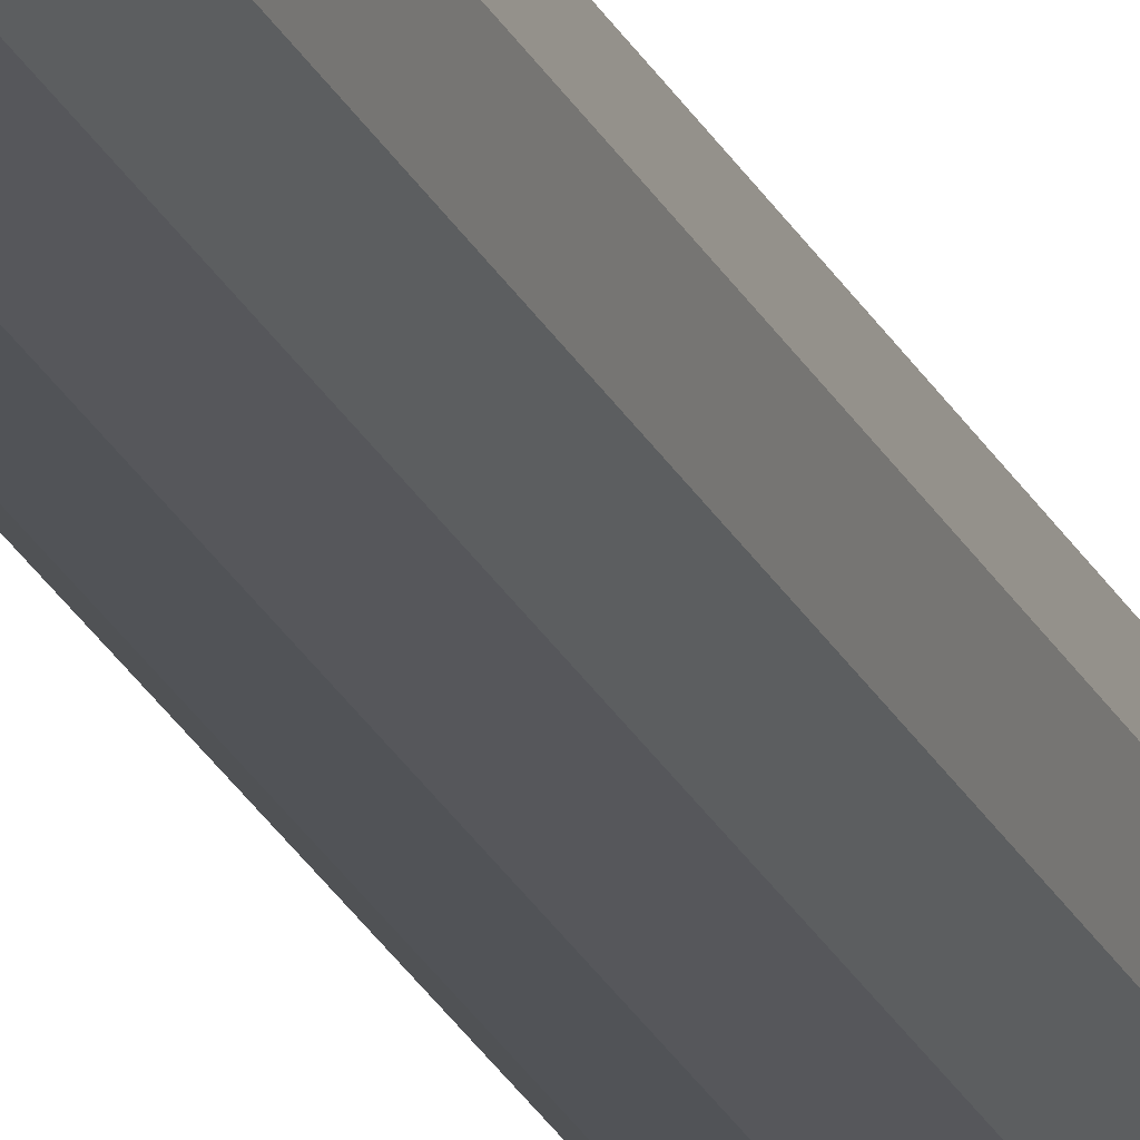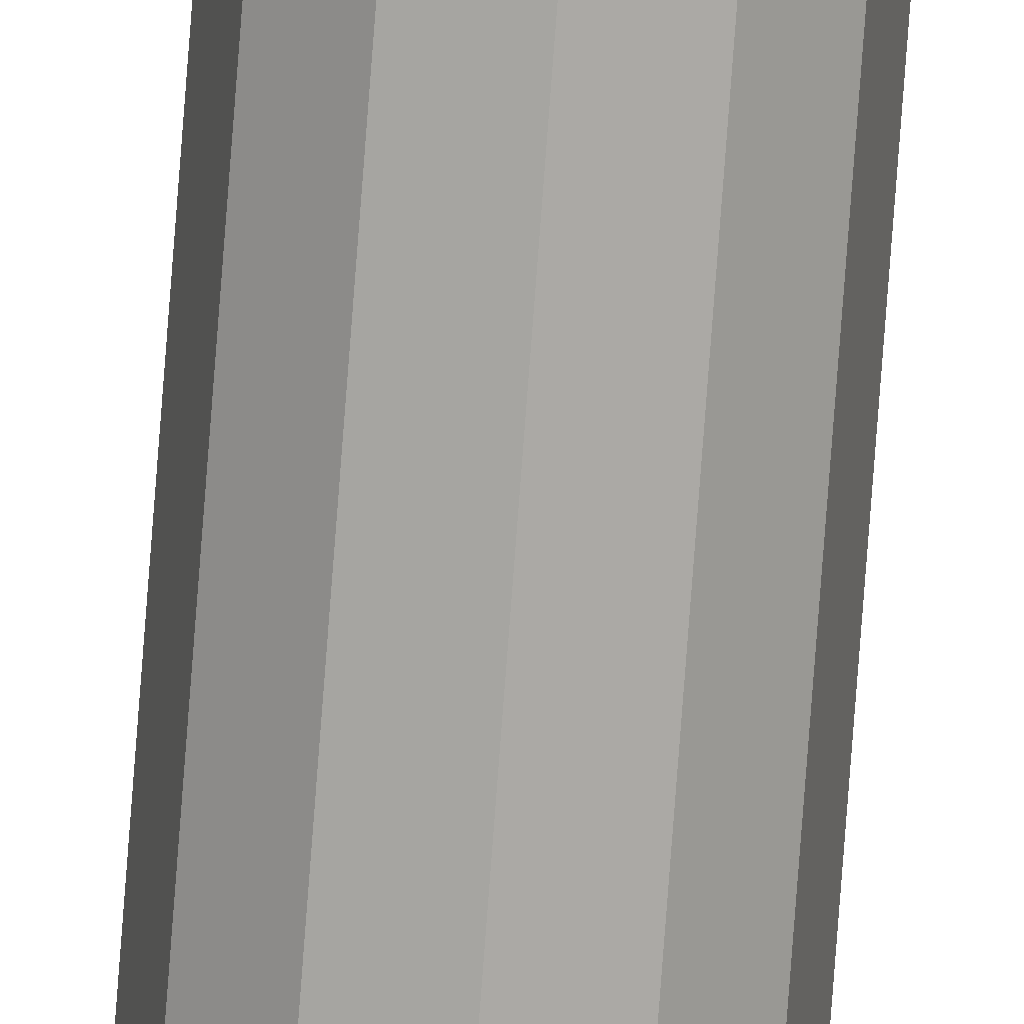
<metadata>
{"format":"obj","ext":"obj","renderer":"f3d","projection":"perspective","resolution":1024,"background":"white","views":[{"elev":-20.5,"azim":-162.4,"up":"+Z"},{"elev":-77.1,"azim":-4.3,"up":"+Z"}]}
</metadata>
<code>
g VnmB:Venom_tentacle
v 0.02078 0 -0.012
v 0.012 0.1751 -0.02078
v 0.012 0 -0.02078
v 0.02078 0.1751 -0.012
v 0.012 0.3719 -0.02078
v 0.02078 0.3719 -0.012
v 0.012 0.5783 -0.02078
v 0.02078 0.5783 -0.012
v 0.012 0.7811 -0.02078
v 0.02078 0.7811 -0.012
v 0.012 0.9699 -0.02078
v 0.02078 0.9699 -0.012
v 0.012 1.138 -0.02078
v 0.02078 1.138 -0.012
v 0.012 1.285 -0.02078
v 0.02078 1.285 -0.012
v 0.012 1.413 -0.02078
v 0.02078 1.413 -0.012
v 0.012 1.523 -0.02078
v 0.02078 1.523 -0.012
v 0.012 1.621 -0.02078
v 0.02078 1.621 -0.012
v 0.012 1.706 -0.02078
v 0.02078 1.706 -0.012
v 0.012 1.781 -0.02078
v 0.02078 1.781 -0.012
v 0.012 1.846 -0.02078
v 0.02078 1.846 -0.012
v 0.012 1.902 -0.02078
v 0.02078 1.902 -0.012
v 0.012 1.952 -0.02078
v 0.02078 1.952 -0.012
v 0.012 2.001 -0.02078
v 0.02078 2.001 -0.012
v 0.012 0 -0.02078
v -0 0.1751 -0.024
v -0 0 -0.024
v 0.012 0.1751 -0.02078
v -0 0.3719 -0.024
v 0.012 0.3719 -0.02078
v -0 0.5783 -0.024
v 0.012 0.5783 -0.02078
v -0 0.7811 -0.024
v 0.012 0.7811 -0.02078
v -0 0.9699 -0.024
v 0.012 0.9699 -0.02078
v -0 1.138 -0.024
v 0.012 1.138 -0.02078
v -0 1.285 -0.024
v 0.012 1.285 -0.02078
v -0 1.413 -0.024
v 0.012 1.413 -0.02078
v -0 1.523 -0.024
v 0.012 1.523 -0.02078
v -0 1.621 -0.024
v 0.012 1.621 -0.02078
v -0 1.706 -0.024
v 0.012 1.706 -0.02078
v -0 1.781 -0.024
v 0.012 1.781 -0.02078
v -0 1.846 -0.024
v 0.012 1.846 -0.02078
v -0 1.902 -0.024
v 0.012 1.902 -0.02078
v -0 1.952 -0.024
v 0.012 1.952 -0.02078
v -0 2.001 -0.024
v 0.012 2.001 -0.02078
v -0 0 -0.024
v -0.012 0.1751 -0.02078
v -0.012 0 -0.02078
v -0 0.1751 -0.024
v -0.012 0.3719 -0.02078
v -0 0.3719 -0.024
v -0.012 0.5783 -0.02078
v -0 0.5783 -0.024
v -0.012 0.7811 -0.02078
v -0 0.7811 -0.024
v -0.012 0.9699 -0.02078
v -0 0.9699 -0.024
v -0.012 1.138 -0.02078
v -0 1.138 -0.024
v -0.012 1.285 -0.02078
v -0 1.285 -0.024
v -0.012 1.413 -0.02078
v -0 1.413 -0.024
v -0.012 1.523 -0.02078
v -0 1.523 -0.024
v -0.012 1.621 -0.02078
v -0 1.621 -0.024
v -0.012 1.706 -0.02078
v -0 1.706 -0.024
v -0.012 1.781 -0.02078
v -0 1.781 -0.024
v -0.012 1.846 -0.02078
v -0 1.846 -0.024
v -0.012 1.902 -0.02078
v -0 1.902 -0.024
v -0.012 1.952 -0.02078
v -0 1.952 -0.024
v -0.012 2.001 -0.02078
v -0 2.001 -0.024
v -0.012 0 -0.02078
v -0.02078 0.1751 -0.012
v -0.02078 0 -0.012
v -0.012 0.1751 -0.02078
v -0.02078 0.3719 -0.012
v -0.012 0.3719 -0.02078
v -0.02078 0.5783 -0.012
v -0.012 0.5783 -0.02078
v -0.02078 0.7811 -0.012
v -0.012 0.7811 -0.02078
v -0.02078 0.9699 -0.012
v -0.012 0.9699 -0.02078
v -0.02078 1.138 -0.012
v -0.012 1.138 -0.02078
v -0.02078 1.285 -0.012
v -0.012 1.285 -0.02078
v -0.02078 1.413 -0.012
v -0.012 1.413 -0.02078
v -0.02078 1.523 -0.012
v -0.012 1.523 -0.02078
v -0.02078 1.621 -0.012
v -0.012 1.621 -0.02078
v -0.02078 1.706 -0.012
v -0.012 1.706 -0.02078
v -0.02078 1.781 -0.012
v -0.012 1.781 -0.02078
v -0.02078 1.846 -0.012
v -0.012 1.846 -0.02078
v -0.02078 1.902 -0.012
v -0.012 1.902 -0.02078
v -0.02078 1.952 -0.012
v -0.012 1.952 -0.02078
v -0.02078 2.001 -0.012
v -0.012 2.001 -0.02078
v -0.02078 0 -0.012
v -0.024 0.1751 0
v -0.024 0 0
v -0.02078 0.1751 -0.012
v -0.024 0.3719 0
v -0.02078 0.3719 -0.012
v -0.024 0.5783 0
v -0.02078 0.5783 -0.012
v -0.024 0.7811 0
v -0.02078 0.7811 -0.012
v -0.024 0.9699 0
v -0.02078 0.9699 -0.012
v -0.024 1.138 0
v -0.02078 1.138 -0.012
v -0.024 1.285 0
v -0.02078 1.285 -0.012
v -0.024 1.413 0
v -0.02078 1.413 -0.012
v -0.024 1.523 0
v -0.02078 1.523 -0.012
v -0.024 1.621 0
v -0.02078 1.621 -0.012
v -0.024 1.706 0
v -0.02078 1.706 -0.012
v -0.024 1.781 0
v -0.02078 1.781 -0.012
v -0.024 1.846 0
v -0.02078 1.846 -0.012
v -0.024 1.902 0
v -0.02078 1.902 -0.012
v -0.024 1.952 0
v -0.02078 1.952 -0.012
v -0.024 2.001 0
v -0.02078 2.001 -0.012
v -0.024 0 0
v -0.02078 0.1751 0.012
v -0.02078 0 0.012
v -0.024 0.1751 0
v -0.02078 0.3719 0.012
v -0.024 0.3719 0
v -0.02078 0.5783 0.012
v -0.024 0.5783 0
v -0.02078 0.7811 0.012
v -0.024 0.7811 0
v -0.02078 0.9699 0.012
v -0.024 0.9699 0
v -0.02078 1.138 0.012
v -0.024 1.138 0
v -0.02078 1.285 0.012
v -0.024 1.285 0
v -0.02078 1.413 0.012
v -0.024 1.413 0
v -0.02078 1.523 0.012
v -0.024 1.523 0
v -0.02078 1.621 0.012
v -0.024 1.621 0
v -0.02078 1.706 0.012
v -0.024 1.706 0
v -0.02078 1.781 0.012
v -0.024 1.781 0
v -0.02078 1.846 0.012
v -0.024 1.846 0
v -0.02078 1.902 0.012
v -0.024 1.902 0
v -0.02078 1.952 0.012
v -0.024 1.952 0
v -0.02078 2.001 0.012
v -0.024 2.001 0
v -0.02078 0 0.012
v -0.012 0.1751 0.02078
v -0.012 0 0.02078
v -0.02078 0.1751 0.012
v -0.012 0.3719 0.02078
v -0.02078 0.3719 0.012
v -0.012 0.5783 0.02078
v -0.02078 0.5783 0.012
v -0.012 0.7811 0.02078
v -0.02078 0.7811 0.012
v -0.012 0.9699 0.02078
v -0.02078 0.9699 0.012
v -0.012 1.138 0.02078
v -0.02078 1.138 0.012
v -0.012 1.285 0.02078
v -0.02078 1.285 0.012
v -0.012 1.413 0.02078
v -0.02078 1.413 0.012
v -0.012 1.523 0.02078
v -0.02078 1.523 0.012
v -0.012 1.621 0.02078
v -0.02078 1.621 0.012
v -0.012 1.706 0.02078
v -0.02078 1.706 0.012
v -0.012 1.781 0.02078
v -0.02078 1.781 0.012
v -0.012 1.846 0.02078
v -0.02078 1.846 0.012
v -0.012 1.902 0.02078
v -0.02078 1.902 0.012
v -0.012 1.952 0.02078
v -0.02078 1.952 0.012
v -0.012 2.001 0.02078
v -0.02078 2.001 0.012
v -0.012 0 0.02078
v -0 0.1751 0.024
v -0 0 0.024
v -0.012 0.1751 0.02078
v -0 0.3719 0.024
v -0.012 0.3719 0.02078
v -0 0.5783 0.024
v -0.012 0.5783 0.02078
v -0 0.7811 0.024
v -0.012 0.7811 0.02078
v -0 0.9699 0.024
v -0.012 0.9699 0.02078
v -0 1.138 0.024
v -0.012 1.138 0.02078
v -0 1.285 0.024
v -0.012 1.285 0.02078
v -0 1.413 0.024
v -0.012 1.413 0.02078
v -0 1.523 0.024
v -0.012 1.523 0.02078
v -0 1.621 0.024
v -0.012 1.621 0.02078
v -0 1.706 0.024
v -0.012 1.706 0.02078
v -0 1.781 0.024
v -0.012 1.781 0.02078
v -0 1.846 0.024
v -0.012 1.846 0.02078
v -0 1.902 0.024
v -0.012 1.902 0.02078
v -0 1.952 0.024
v -0.012 1.952 0.02078
v -0 2.001 0.024
v -0.012 2.001 0.02078
v -0 0 0.024
v 0.012 0.1751 0.02078
v 0.012 0 0.02078
v -0 0.1751 0.024
v 0.012 0.3719 0.02078
v -0 0.3719 0.024
v 0.012 0.5783 0.02078
v -0 0.5783 0.024
v 0.012 0.7811 0.02078
v -0 0.7811 0.024
v 0.012 0.9699 0.02078
v -0 0.9699 0.024
v 0.012 1.138 0.02078
v -0 1.138 0.024
v 0.012 1.285 0.02078
v -0 1.285 0.024
v 0.012 1.413 0.02078
v -0 1.413 0.024
v 0.012 1.523 0.02078
v -0 1.523 0.024
v 0.012 1.621 0.02078
v -0 1.621 0.024
v 0.012 1.706 0.02078
v -0 1.706 0.024
v 0.012 1.781 0.02078
v -0 1.781 0.024
v 0.012 1.846 0.02078
v -0 1.846 0.024
v 0.012 1.902 0.02078
v -0 1.902 0.024
v 0.012 1.952 0.02078
v -0 1.952 0.024
v 0.012 2.001 0.02078
v -0 2.001 0.024
v 0.012 0 0.02078
v 0.02078 0.1751 0.012
v 0.02078 0 0.012
v 0.012 0.1751 0.02078
v 0.02078 0.3719 0.012
v 0.012 0.3719 0.02078
v 0.02078 0.5783 0.012
v 0.012 0.5783 0.02078
v 0.02078 0.7811 0.012
v 0.012 0.7811 0.02078
v 0.02078 0.9699 0.012
v 0.012 0.9699 0.02078
v 0.02078 1.138 0.012
v 0.012 1.138 0.02078
v 0.02078 1.285 0.012
v 0.012 1.285 0.02078
v 0.02078 1.413 0.012
v 0.012 1.413 0.02078
v 0.02078 1.523 0.012
v 0.012 1.523 0.02078
v 0.02078 1.621 0.012
v 0.012 1.621 0.02078
v 0.02078 1.706 0.012
v 0.012 1.706 0.02078
v 0.02078 1.781 0.012
v 0.012 1.781 0.02078
v 0.02078 1.846 0.012
v 0.012 1.846 0.02078
v 0.02078 1.902 0.012
v 0.012 1.902 0.02078
v 0.02078 1.952 0.012
v 0.012 1.952 0.02078
v 0.02078 2.001 0.012
v 0.012 2.001 0.02078
v 0.02078 0 0.012
v 0.024 0.1751 0
v 0.024 0 0
v 0.02078 0.1751 0.012
v 0.024 0.3719 0
v 0.02078 0.3719 0.012
v 0.024 0.5783 0
v 0.02078 0.5783 0.012
v 0.024 0.7811 0
v 0.02078 0.7811 0.012
v 0.024 0.9699 0
v 0.02078 0.9699 0.012
v 0.024 1.138 0
v 0.02078 1.138 0.012
v 0.024 1.285 0
v 0.02078 1.285 0.012
v 0.024 1.413 0
v 0.02078 1.413 0.012
v 0.024 1.523 0
v 0.02078 1.523 0.012
v 0.024 1.621 0
v 0.02078 1.621 0.012
v 0.024 1.706 0
v 0.02078 1.706 0.012
v 0.024 1.781 0
v 0.02078 1.781 0.012
v 0.024 1.846 0
v 0.02078 1.846 0.012
v 0.024 1.902 0
v 0.02078 1.902 0.012
v 0.024 1.952 0
v 0.02078 1.952 0.012
v 0.024 2.001 0
v 0.02078 2.001 0.012
v 0.024 0 0
v 0.02078 0.1751 -0.012
v 0.02078 0 -0.012
v 0.024 0.1751 0
v 0.02078 0.3719 -0.012
v 0.024 0.3719 0
v 0.02078 0.5783 -0.012
v 0.024 0.5783 0
v 0.02078 0.7811 -0.012
v 0.024 0.7811 0
v 0.02078 0.9699 -0.012
v 0.024 0.9699 0
v 0.02078 1.138 -0.012
v 0.024 1.138 0
v 0.02078 1.285 -0.012
v 0.024 1.285 0
v 0.02078 1.413 -0.012
v 0.024 1.413 0
v 0.02078 1.523 -0.012
v 0.024 1.523 0
v 0.02078 1.621 -0.012
v 0.024 1.621 0
v 0.02078 1.706 -0.012
v 0.024 1.706 0
v 0.02078 1.781 -0.012
v 0.024 1.781 0
v 0.02078 1.846 -0.012
v 0.024 1.846 0
v 0.02078 1.902 -0.012
v 0.024 1.902 0
v 0.02078 1.952 -0.012
v 0.024 1.952 0
v 0.02078 2.001 -0.012
v 0.024 2.001 0
v 0.02078 2.001 0.012
v 0.02103 2.01 0
v 0.024 2.001 0
v 0.01821 2.01 0.01052
v 0.012 2.001 0.02078
v 0.01821 2.01 -0.01052
v 0.02078 2.001 -0.012
v 0.01052 2.01 0.01821
v -0 2.001 0.024
v 0.01052 2.01 -0.01821
v 0.012 2.001 -0.02078
v -0 2.01 0.02103
v -0.012 2.001 0.02078
v -0 2.01 -0.02103
v -0 2.001 -0.024
v -0.01052 2.01 0.01821
v -0.02078 2.001 0.012
v -0.01052 2.01 -0.01821
v -0.012 2.001 -0.02078
v -0.01821 2.01 0.01052
v -0.024 2.001 0
v -0.01821 2.01 -0.01052
v -0.02078 2.001 -0.012
v -0.02103 2.01 0
v -0 2.017 -0.01214
v -0.006068 2.017 -0.01051
v -0.01051 2.017 -0.006068
v -0.01214 2.017 0
v -0 2.02 0
v 0.006068 2.017 -0.01051
v -0.01051 2.017 0.006068
v -0.006068 2.017 0.01051
v 0.01051 2.017 -0.006068
v -0 2.017 0.01214
v 0.01214 2.017 0
v 0.006068 2.017 0.01051
v 0.01051 2.017 0.006068
v 0.01386 0 0.008
v 0.02078 0 0.012
v 0.024 0 0
v 0.008 0 0.01386
v 0.012 0 0.02078
v 0.016 0 0
v 0.02078 0 -0.012
v -0 0 0.016
v -0 0 0.024
v 0.01386 0 -0.008
v 0.012 0 -0.02078
v -0.008 0 0.01386
v -0.012 0 0.02078
v 0.008 0 -0.01386
v -0 0 -0.024
v -0.01386 0 0.008
v -0.02078 0 0.012
v -0 0 -0.016
v -0.012 0 -0.02078
v -0.016 0 0
v -0.024 0 0
v -0.008 0 -0.01386
v -0.02078 0 -0.012
v -0.01386 0 -0.008
v 0.006928 0 -0.004
v 0.004 0 -0.006928
v -0 0 -0.008
v -0.004 0 -0.006928
v -0 0 0
v 0.008 0 0
v -0.006928 0 -0.004
v -0.008 0 0
v 0.006928 0 0.004
v -0.006928 0 0.004
v 0.004 0 0.006928
v -0.004 0 0.006928
v -0 0 0.008
g VnmB:Venom_tentacle_0
f 3 2 1
f 2 4 1
f 2 5 4
f 5 6 4
f 5 7 6
f 7 8 6
f 7 9 8
f 9 10 8
f 9 11 10
f 11 12 10
f 11 13 12
f 13 14 12
f 13 15 14
f 15 16 14
f 15 17 16
f 17 18 16
f 17 19 18
f 19 20 18
f 19 21 20
f 21 22 20
f 21 23 22
f 23 24 22
f 23 25 24
f 25 26 24
f 25 27 26
f 27 28 26
f 27 29 28
f 29 30 28
f 29 31 30
f 31 32 30
f 31 33 32
f 33 34 32
f 37 36 35
f 36 38 35
f 36 39 38
f 39 40 38
f 39 41 40
f 41 42 40
f 41 43 42
f 43 44 42
f 43 45 44
f 45 46 44
f 45 47 46
f 47 48 46
f 47 49 48
f 49 50 48
f 49 51 50
f 51 52 50
f 51 53 52
f 53 54 52
f 53 55 54
f 55 56 54
f 55 57 56
f 57 58 56
f 57 59 58
f 59 60 58
f 59 61 60
f 61 62 60
f 61 63 62
f 63 64 62
f 63 65 64
f 65 66 64
f 65 67 66
f 67 68 66
f 71 70 69
f 70 72 69
f 70 73 72
f 73 74 72
f 73 75 74
f 75 76 74
f 75 77 76
f 77 78 76
f 77 79 78
f 79 80 78
f 79 81 80
f 81 82 80
f 81 83 82
f 83 84 82
f 83 85 84
f 85 86 84
f 85 87 86
f 87 88 86
f 87 89 88
f 89 90 88
f 89 91 90
f 91 92 90
f 91 93 92
f 93 94 92
f 93 95 94
f 95 96 94
f 95 97 96
f 97 98 96
f 97 99 98
f 99 100 98
f 99 101 100
f 101 102 100
f 105 104 103
f 104 106 103
f 104 107 106
f 107 108 106
f 107 109 108
f 109 110 108
f 109 111 110
f 111 112 110
f 111 113 112
f 113 114 112
f 113 115 114
f 115 116 114
f 115 117 116
f 117 118 116
f 117 119 118
f 119 120 118
f 119 121 120
f 121 122 120
f 121 123 122
f 123 124 122
f 123 125 124
f 125 126 124
f 125 127 126
f 127 128 126
f 127 129 128
f 129 130 128
f 129 131 130
f 131 132 130
f 131 133 132
f 133 134 132
f 133 135 134
f 135 136 134
f 139 138 137
f 138 140 137
f 138 141 140
f 141 142 140
f 141 143 142
f 143 144 142
f 143 145 144
f 145 146 144
f 145 147 146
f 147 148 146
f 147 149 148
f 149 150 148
f 149 151 150
f 151 152 150
f 151 153 152
f 153 154 152
f 153 155 154
f 155 156 154
f 155 157 156
f 157 158 156
f 157 159 158
f 159 160 158
f 159 161 160
f 161 162 160
f 161 163 162
f 163 164 162
f 163 165 164
f 165 166 164
f 165 167 166
f 167 168 166
f 167 169 168
f 169 170 168
f 173 172 171
f 172 174 171
f 172 175 174
f 175 176 174
f 175 177 176
f 177 178 176
f 177 179 178
f 179 180 178
f 179 181 180
f 181 182 180
f 181 183 182
f 183 184 182
f 183 185 184
f 185 186 184
f 185 187 186
f 187 188 186
f 187 189 188
f 189 190 188
f 189 191 190
f 191 192 190
f 191 193 192
f 193 194 192
f 193 195 194
f 195 196 194
f 195 197 196
f 197 198 196
f 197 199 198
f 199 200 198
f 199 201 200
f 201 202 200
f 201 203 202
f 203 204 202
f 207 206 205
f 206 208 205
f 206 209 208
f 209 210 208
f 209 211 210
f 211 212 210
f 211 213 212
f 213 214 212
f 213 215 214
f 215 216 214
f 215 217 216
f 217 218 216
f 217 219 218
f 219 220 218
f 219 221 220
f 221 222 220
f 221 223 222
f 223 224 222
f 223 225 224
f 225 226 224
f 225 227 226
f 227 228 226
f 227 229 228
f 229 230 228
f 229 231 230
f 231 232 230
f 231 233 232
f 233 234 232
f 233 235 234
f 235 236 234
f 235 237 236
f 237 238 236
f 241 240 239
f 240 242 239
f 240 243 242
f 243 244 242
f 243 245 244
f 245 246 244
f 245 247 246
f 247 248 246
f 247 249 248
f 249 250 248
f 249 251 250
f 251 252 250
f 251 253 252
f 253 254 252
f 253 255 254
f 255 256 254
f 255 257 256
f 257 258 256
f 257 259 258
f 259 260 258
f 259 261 260
f 261 262 260
f 261 263 262
f 263 264 262
f 263 265 264
f 265 266 264
f 265 267 266
f 267 268 266
f 267 269 268
f 269 270 268
f 269 271 270
f 271 272 270
f 275 274 273
f 274 276 273
f 274 277 276
f 277 278 276
f 277 279 278
f 279 280 278
f 279 281 280
f 281 282 280
f 281 283 282
f 283 284 282
f 283 285 284
f 285 286 284
f 285 287 286
f 287 288 286
f 287 289 288
f 289 290 288
f 289 291 290
f 291 292 290
f 291 293 292
f 293 294 292
f 293 295 294
f 295 296 294
f 295 297 296
f 297 298 296
f 297 299 298
f 299 300 298
f 299 301 300
f 301 302 300
f 301 303 302
f 303 304 302
f 303 305 304
f 305 306 304
f 309 308 307
f 308 310 307
f 308 311 310
f 311 312 310
f 311 313 312
f 313 314 312
f 313 315 314
f 315 316 314
f 315 317 316
f 317 318 316
f 317 319 318
f 319 320 318
f 319 321 320
f 321 322 320
f 321 323 322
f 323 324 322
f 323 325 324
f 325 326 324
f 325 327 326
f 327 328 326
f 327 329 328
f 329 330 328
f 329 331 330
f 331 332 330
f 331 333 332
f 333 334 332
f 333 335 334
f 335 336 334
f 335 337 336
f 337 338 336
f 337 339 338
f 339 340 338
f 343 342 341
f 342 344 341
f 342 345 344
f 345 346 344
f 345 347 346
f 347 348 346
f 347 349 348
f 349 350 348
f 349 351 350
f 351 352 350
f 351 353 352
f 353 354 352
f 353 355 354
f 355 356 354
f 355 357 356
f 357 358 356
f 357 359 358
f 359 360 358
f 359 361 360
f 361 362 360
f 361 363 362
f 363 364 362
f 363 365 364
f 365 366 364
f 365 367 366
f 367 368 366
f 367 369 368
f 369 370 368
f 369 371 370
f 371 372 370
f 371 373 372
f 373 374 372
f 377 376 375
f 376 378 375
f 376 379 378
f 379 380 378
f 379 381 380
f 381 382 380
f 381 383 382
f 383 384 382
f 383 385 384
f 385 386 384
f 385 387 386
f 387 388 386
f 387 389 388
f 389 390 388
f 389 391 390
f 391 392 390
f 391 393 392
f 393 394 392
f 393 395 394
f 395 396 394
f 395 397 396
f 397 398 396
f 397 399 398
f 399 400 398
f 399 401 400
f 401 402 400
f 401 403 402
f 403 404 402
f 403 405 404
f 405 406 404
f 405 407 406
f 407 408 406
f 411 410 409
f 410 412 409
f 409 412 413
f 414 410 411
f 415 414 411
f 412 416 413
f 413 416 417
f 418 414 415
f 419 418 415
f 416 420 417
f 417 420 421
f 422 418 419
f 423 422 419
f 420 424 421
f 421 424 425
f 426 422 423
f 427 426 423
f 424 428 425
f 425 428 429
f 430 426 427
f 431 430 427
f 429 432 431
f 428 432 429
f 432 430 431
f 422 433 418
f 426 434 422
f 434 433 422
f 430 435 426
f 435 434 426
f 432 436 430
f 436 435 430
f 435 437 434
f 434 437 433
f 436 437 435
f 433 437 438
f 433 438 418
f 439 437 436
f 439 436 432
f 428 439 432
f 418 438 414
f 440 439 428
f 440 437 439
f 424 440 428
f 438 441 414
f 438 437 441
f 414 441 410
f 442 440 424
f 442 437 440
f 420 442 424
f 441 443 410
f 441 437 443
f 410 443 412
f 444 442 420
f 444 437 442
f 416 444 420
f 412 445 416
f 443 445 412
f 443 437 445
f 445 444 416
f 445 437 444
f 448 447 446
f 446 447 449
f 447 450 449
f 451 448 446
f 452 448 451
f 449 450 453
f 450 454 453
f 455 452 451
f 456 452 455
f 453 454 457
f 454 458 457
f 459 456 455
f 460 456 459
f 457 458 461
f 458 462 461
f 463 460 459
f 464 460 463
f 461 462 465
f 462 466 465
f 467 464 463
f 468 464 467
f 466 468 469
f 465 466 469
f 469 468 467
f 459 455 470
f 463 459 471
f 471 459 470
f 467 463 472
f 472 463 471
f 469 467 473
f 473 467 472
f 471 474 472
f 470 474 471
f 472 474 473
f 475 474 470
f 470 455 475
f 473 474 476
f 476 469 473
f 465 469 476
f 455 451 475
f 477 465 476
f 476 474 477
f 461 465 477
f 475 451 478
f 478 474 475
f 451 446 478
f 479 461 477
f 477 474 479
f 457 461 479
f 478 446 480
f 480 474 478
f 446 449 480
f 481 457 479
f 479 474 481
f 453 457 481
f 480 449 482
f 482 474 480
f 481 474 482
f 482 453 481
f 449 453 482

</code>
